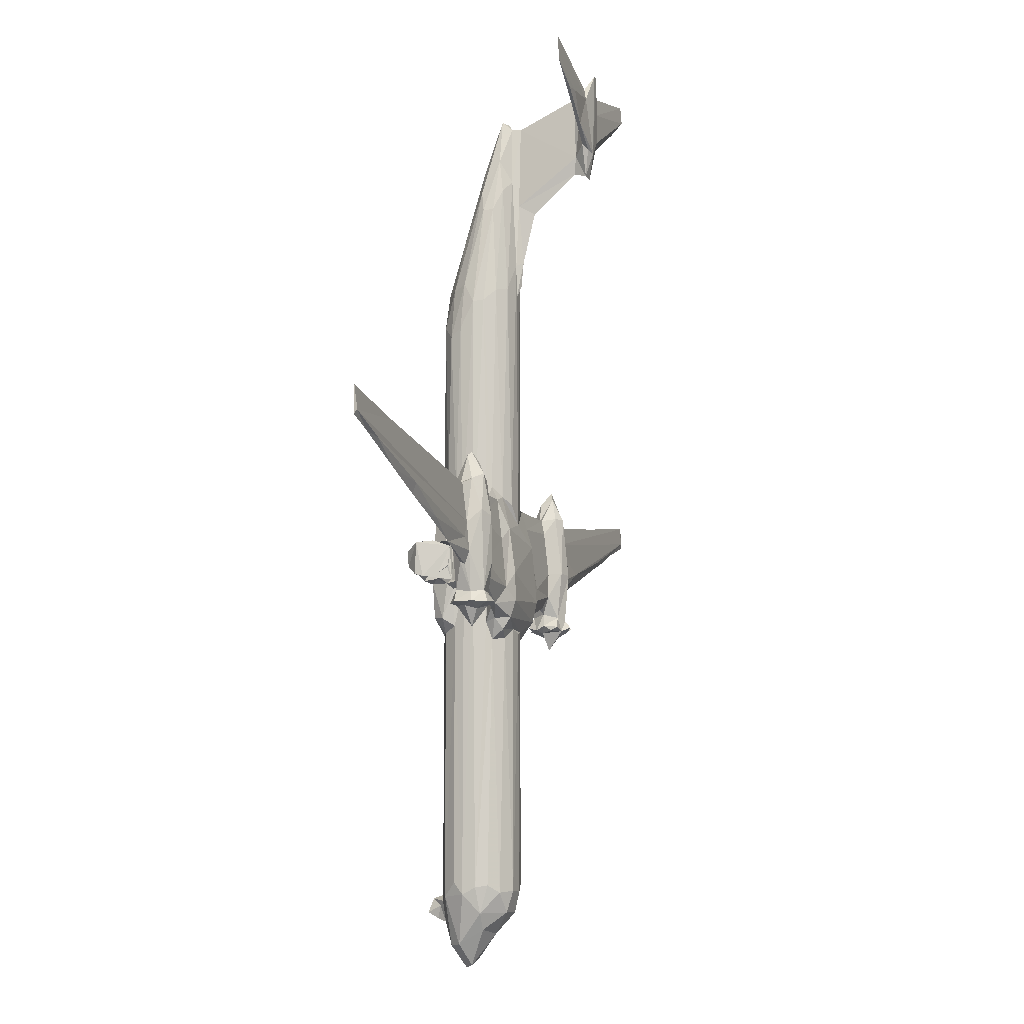
<metadata>
{"format":"obj","ext":"obj","renderer":"f3d","projection":"perspective","resolution":1024,"background":"white","views":[{"elev":-9.0,"azim":-72.0,"up":"+Y"}]}
</metadata>
<code>
v 90.99 675 130.2
v 185.8 640.4 132.7
v 700.1 31.24 1.147
v 700.3 21.87 17.41
v 695.1 41.23 23.19
v 721.1 33.55 0.4253
v 701.6 -49.35 72.48
v 674.7 -17.32 60.86
v 687.8 -19.16 43.93
v 714.9 -53.07 59.31
v 719.6 -21.31 40.74
v 712.6 -1.229 108.3
v 693.9 16.7 32.44
v 665.6 54.98 40.77
v 649.5 58.42 74.22
v 687.6 48.79 29.62
v 723.7 19.71 30.82
v 676.5 4.482 98.68
v 660 29.56 99.42
v 668.6 61.05 128.2
v 689.5 31.03 132.8
v 703.8 52.26 8.754
v 652.8 76.48 59.64
v 710.7 59.22 26.26
v 725 53.89 27.55
v 650.4 68.79 94.63
v 657.1 72.06 112.4
v 691.9 63.94 142.5
v 675.3 453.7 134.1
v 263.6 615.4 132.6
v 326.8 604.9 131
v 327 594.2 134.4
v 434.7 572.6 130.6
v 470.8 665.3 134.5
v 477.7 489 119.8
v 347.2 594.7 138.2
v 405.7 567.6 135.3
v 477.9 543.6 136.2
v 478.3 547 129
v 476.3 593.3 128.1
v 649.6 574.5 90.16
v 651.7 563.7 99.66
v 652.9 472.2 59.27
v 665.6 461.9 40.06
v 649.1 537.2 75.28
v 693.5 461.7 28.03
v 660 449.9 118.5
v 713.6 462.1 26.32
v 654.3 477 110.6
v 492.6 483.8 131.6
v 497.9 479.2 148.2
v 509.4 453.6 137
v 503.8 484.9 114.8
v 524.6 480.4 141.1
v 517.2 479.6 124
v 497.6 487.3 106.7
v 476.7 488.5 146.9
v 489.5 506.7 118.9
v 483.6 503.3 143.5
v 524.4 488.4 107.7
v 519 502.9 111.6
v 540.1 487.9 125.9
v 539.7 491.1 130.8
v 493.1 598.1 109.6
v 508.8 585.9 105.8
v 523.5 562.4 109.3
v 537.1 512.6 130.1
v 541.3 530.7 127.1
v 552.3 520 134.6
v 616.4 500.8 137.6
v 639.4 497.6 123.4
v 486.5 668.7 126.6
v 500.5 674.1 114.9
v 523.9 640.4 112.4
v 553.2 573.7 126.6
v 536.3 652.9 126.3
v 609.9 568 124.6
v 599.5 599.9 126.5
v 590.9 581.3 117.6
v 543.9 665.4 133.1
v 640.1 602.2 125.8
v 648 483.9 40.97
v 658.1 486.1 24.56
v 646.2 529.3 58.77
v 649.5 538.1 24.15
v 639.9 537.8 51.04
v 634.8 544.6 36.76
v 645.6 481.9 127.3
v 655.8 482.7 149.9
v 656.1 465 137.7
v 710.2 498.8 16.68
v 685.9 534.9 20.51
v 706.5 545.9 16.2
v 652.9 584.7 108.2
v 614.3 562.7 -3.594
v 612.5 585.8 -4.502
v 596.9 548.5 13.22
v 628.5 550.2 8.015
v 594.4 597.9 15.72
v 603.9 594.9 14.26
v 633 541.6 16.15
v 653 553.3 22.86
v 653.6 560.7 -2.498
v 649.1 583.2 -5.057
v 652.2 593.2 16.16
v 598.2 545.3 25.78
v 605.8 552.9 32
v 606.7 547.4 42.59
v 619.7 552.8 20.42
v 612.8 571 37.78
v 618.7 540.4 66.31
v 613.6 593 64.2
v 616.3 543.5 46.22
v 619.3 544 47.67
v 613.5 562.5 61.62
v 608.7 591.1 31.27
v 626.2 588.8 26.19
v 604.9 601 40.2
v 621.8 603.8 67.38
v 635.6 567.1 32.23
v 650.1 553.8 31.9
v 660.2 547.9 41.13
v 651.5 576.2 34.77
v 643.7 602.6 73.83
v 634.3 539.9 68.07
v 653.3 549.4 56.13
v 650.4 594.2 59.3
v 638.8 602.9 66.73
v 606.3 582.1 119.4
v 650 607.3 119.7
v 653 604.8 24.87
v 639.3 604.8 48.52
v 656.3 657.4 30.28
v 649.5 613.8 72.96
v 647.8 658.8 43.87
v 645 666.6 131.6
v 690.9 536.7 45.44
v 668.1 545.4 57.85
v 702.7 545 57.78
v 707.1 598.5 14.96
v 714.7 597.9 16.77
v 706.8 593.5 47.39
v 699.5 601 56.8
v 697.7 604.8 19.94
v 708.3 667.2 26.17
v 652.2 682.8 61.07
v 655.8 670.7 110.9
v 120.8 670.6 135.4
v 263 631.4 138.2
v 722.6 31.11 135.4
v 717.4 62.64 144.2
v 473.7 606 140.7
v 492.6 489.1 166.9
v 460.8 582 142
v 475.6 563.1 144
v 691.8 468.1 142.3
v 710.5 462.4 144.8
v 520.9 485.3 157.4
v 496.3 506.3 160.4
v 515.4 491.8 169.2
v 539 489.3 153.2
v 526.3 504.7 157.2
v 515.4 551.3 167
v 544.1 535.4 143.7
v 530.1 587.3 159.9
v 489.8 627.4 158.9
v 508.4 619 167.5
v 486.6 674.4 143.9
v 504 683.5 156.8
v 537.3 597.4 149.9
v 552.4 558.6 145
v 546.7 627.3 138.8
v 635.8 603 142.1
v 524.4 674.7 155.2
v 635.6 527.9 149.2
v 657.5 508.9 157.8
v 657.9 552.8 156.9
v 729.7 466.5 142.3
v 763.7 486.1 151.7
v 763.9 517.1 158.5
v 658.7 622.1 147.3
v 671.7 674.9 131.4
v 762.6 605.7 151.2
v 710.3 634.8 144.8
v 688.4 664.7 141.4
v 39.84 688.1 131.7
v 45.88 694.8 134.4
v 41.7 728 131.7
v 181.4 705.4 132.7
v 500.2 712.1 132.5
v 519.6 691.2 122.2
v 509.1 718.5 136.2
v 519.3 703.9 144.7
v 682.9 677.3 30.84
v 661.6 690.8 44.71
v 653.1 991.5 105.6
v 649.6 988.8 89.16
v 660.1 689.8 117.9
v 657.1 934.7 50.58
v 650.5 947.6 68.08
v 699.9 966.3 26.8
v 663.5 1009 123
v 675.4 952.8 34.73
v 679.5 1013 137
v 667 1011 52.53
v 691 1010 36.74
v 655.9 1019 72.74
v 683.1 1089 63.35
v 727.1 1022 38.52
v 708 1151 73.32
v 678.1 1173 94.51
v 669.5 1143 99.88
v 670.8 1144 115.4
v 683.9 1177 127.5
v 698.5 1211 92.56
v 687.8 1227 121.1
v 701.7 1195 138
v 720.3 1238 100.1
v 702 1296 121.4
v 714.5 1295 115.8
v 707.2 1284 136.2
v 717.1 1295 127.8
v 704 1003 144.7
v 702.1 1055 144.6
v 711.6 1022 150.2
v 710 1061 154.3
v 710.4 1140 173
v 706 1155 148
v 532.3 1332 268.1
v 531.1 1367 267.8
v 611.5 1306 270.9
v 613.9 1293 262.3
v 586.2 1304 269.6
v 683.5 1282 258.8
v 710.4 1283 149.5
v 710.3 1201 240.1
v 706 1227 243.9
v 702.1 1193 261.4
v 690.6 1244 259
v 693.1 1235 267.9
v 710.4 1325 239.9
v 650.2 1265 267.5
v 719.4 1192 262.5
v 707 1231 272.4
v 714.2 1276 136.6
v 701.3 1330 256.1
v 685.8 1332 264.3
v 714.5 1326 249.4
v 680.8 1314 268.3
v 704.6 1358 275.4
v 717.5 1361 275.4
v 729.7 -37.51 76.23
v 740.2 -13.99 47.35
v 730.6 36.54 27.97
v 759.5 13.36 71.05
v 766.9 56.31 57.07
v 752.4 15.68 98.6
v 744.5 35.6 128
v 769.4 60.97 98.11
v 756.6 60.22 42.19
v 743.8 82.78 33.73
v 771.9 65.03 83.14
v 761.3 74.8 117.4
v 737.6 73.55 139.6
v 746.9 451.8 133.1
v 771.6 535.4 75.28
v 768.3 466 101.5
v 735.9 457 30.19
v 767.1 468.1 56.39
v 761.7 451.9 117.1
v 770.2 997 94.8
v 752.1 461.5 38.01
v 761.9 484.1 25.36
v 766.4 470.4 139.2
v 769.9 485.1 114.1
v 777.9 485.4 123.7
v 714.1 546.2 16.99
v 732.2 535.3 19.47
v 773.4 484.4 41.47
v 769.6 536.9 23.61
v 776.4 539.2 71.93
v 767.2 623.3 106.7
v 777.5 562.7 122.5
v 783 535.7 47.55
v 789.2 544.2 69.61
v 807.1 500 127.8
v 882.6 494.2 133.8
v 870.3 525.3 125.6
v 806.6 502.2 136.6
v 765.5 557.2 0.7551
v 766.9 578.4 -6.583
v 791.3 564.2 -3.788
v 764.3 591.1 22.41
v 766.7 571.9 12.63
v 776.5 542.1 21.62
v 767.5 593 6.031
v 787.7 543.1 13.12
v 808.8 555.9 5.822
v 809.2 583.3 -5.191
v 810.5 594.3 21.78
v 806.7 559 19.42
v 720.6 542 56.4
v 713.4 587.9 47.06
v 751.9 543.2 58.37
v 722.1 600.7 57.97
v 758.9 548.3 47.71
v 767.6 546.5 32.32
v 781.8 551.4 28.49
v 784.7 546.3 32.56
v 765.2 564.9 30.16
v 770.5 578 35.29
v 773.5 557.4 59.11
v 770.7 593.8 58.8
v 777 602.6 72.82
v 771.5 613.8 72.69
v 726.9 604.6 21.98
v 769.5 605.3 25.24
v 780.9 604.1 50.89
v 763.6 657.9 29.65
v 732.4 669.3 29.37
v 773.4 657.9 43.32
v 767.4 682.6 56.3
v 770.7 630.5 121.9
v 768 674.3 123.2
v 790.4 546.3 47.9
v 796.5 584.5 30.88
v 801.1 563.4 33.17
v 808.8 542.6 60.5
v 814.3 545.9 43.58
v 805.9 555 62
v 809.6 590 35.96
v 780.3 605 65.82
v 806.5 602.4 64.48
v 799.4 603.8 67.12
v 820.1 539.5 32.23
v 812.2 585.5 29.65
v 814.9 551.4 33.03
v 824.3 598.5 19.79
v 813.9 600.6 46.58
v 781.1 626.8 126.4
v 875.2 593.1 125.6
v 775.1 666.7 130
v 782.5 639 135.6
v 879.3 667.1 131.1
v 891.9 491.6 105.3
v 881.6 486.3 121.5
v 869.9 521.4 135.2
v 902 487.4 106.5
v 893.7 482.8 128.2
v 898.9 508.2 111.6
v 883.9 512.4 132.7
v 888.3 539.1 116.6
v 910.8 455.7 134
v 919.5 477.8 123.2
v 930.7 485.7 144.2
v 923.4 488.2 98.75
v 917.2 499.7 109
v 912.8 489 106.8
v 932.3 492.5 116.1
v 911.8 575.2 103.7
v 931.3 557.1 111
v 941.3 489.7 117.8
v 937.7 485.1 126.8
v 938.1 501 141.3
v 942.4 544.1 127
v 942.9 544.3 136.7
v 901.5 664.3 110.5
v 877.4 644.5 135.9
v 886.5 669 126.3
v 931.4 631.4 114.4
v 952.1 664.1 132.3
v 989 597 129
v 923.6 675 115
v 941.7 667.7 129.8
v 1009 565.5 132.4
v 1082 589.6 131.4
v 1127 606.6 129.5
v 1380 725.7 127.7
v 1308 666.3 127.4
v 1178 622.8 130.9
v 1199 638.8 134.4
v 1253 647 130.3
v 781.7 521.3 148.6
v 806.8 544.6 145.8
v 883.4 485.9 145.6
v 876.9 540.3 143
v 778.7 600.5 142.2
v 737.1 662.9 139.6
v 878 577.5 143.2
v 884.1 491.8 155.5
v 900.3 485.8 158.4
v 893.4 507.1 154
v 894.3 580.9 160.7
v 916.7 476.3 147.2
v 920.7 485.6 162.2
v 909.2 502.5 161.6
v 932.5 491.9 164.7
v 927.4 503.3 156.1
v 905.3 491.9 172.4
v 930.2 584.8 161.3
v 914 578.3 166.6
v 945 487 147.4
v 946.1 572 141.5
v 893.6 671.7 150.7
v 906.8 671.5 159.4
v 929.5 673.3 151.8
v 952.4 636.1 136.1
v 1056 599.6 138
v 1373 696.6 130.7
v 756.6 687.6 41.28
v 753.3 941.4 39.55
v 762 697 116.2
v 748.6 1010 131.7
v 730.3 960.4 28.55
v 764 928.9 51.69
v 771.1 930.3 69.08
v 763.4 1005 114.4
v 900.9 695.7 123
v 902.6 705 142.9
v 920.3 708.9 129.1
v 913.8 718.7 137.6
v 746.8 1017 47.19
v 765.2 1014 70.62
v 746.4 1158 119.8
v 756.7 1103 105
v 726.9 1117 66.04
v 751.8 1103 79.66
v 734.4 1171 85.51
v 735.4 1166 129.9
v 746.6 1163 95.93
v 1172 695.2 130.3
v 731.1 1241 115.4
v 719.8 1173 138.9
v 1375 724.9 128.3
v 1382 689.8 128.4
v 731.3 1009 141.6
v 721.5 1030 143.9
v 714.9 1155 148.8
v 715.1 1217 243.9
v 729.5 1234 260.7
v 738.6 1256 259.2
v 724.8 1288 258.5
v 734.2 1257 271.1
v 767.3 1261 265.7
v 889.1 1338 270.2
v 836.1 1301 266.9
v 731.4 1331 264.5
v 737.7 1305 268.7
v 891.9 1366 267.4
f 4 5 3
f 3 6 4
f 9 7 8
f 10 7 9
f 9 11 10
f 9 14 13
f 8 15 14
f 14 9 8
f 9 13 11
f 5 13 16
f 13 5 4
f 8 18 19
f 8 19 15
f 18 21 19
f 19 21 20
f 8 7 18
f 7 12 18
f 12 21 18
f 3 5 22
f 3 22 6
f 14 16 13
f 14 15 23
f 22 16 24
f 5 16 22
f 22 24 25
f 15 19 26
f 19 20 27
f 19 27 26
f 2 1 30
f 30 1 31
f 31 1 33
f 30 31 32
f 32 37 36
f 32 33 37
f 32 31 33
f 37 39 38
f 37 40 39
f 37 33 40
f 33 34 40
f 15 26 41
f 26 42 41
f 23 43 14
f 43 44 14
f 23 15 43
f 43 15 45
f 16 46 24
f 27 20 47
f 20 29 47
f 16 14 44
f 15 41 45
f 46 48 24
f 42 26 49
f 26 27 47
f 26 47 49
f 50 53 52
f 52 55 54
f 35 50 57
f 35 56 50
f 35 58 56
f 35 59 58
f 35 57 59
f 58 59 39
f 39 59 38
f 56 53 50
f 53 55 52
f 56 58 61
f 56 61 53
f 53 60 55
f 60 62 55
f 55 63 54
f 53 61 60
f 64 61 58
f 64 65 61
f 55 62 63
f 60 61 62
f 62 61 63
f 61 67 63
f 61 68 67
f 67 68 69
f 71 69 68
f 64 58 39
f 39 40 64
f 61 65 66
f 40 34 72
f 72 64 40
f 65 74 66
f 64 73 65
f 65 73 74
f 61 66 68
f 68 76 75
f 68 75 71
f 75 79 77
f 75 78 79
f 68 74 76
f 66 74 68
f 76 80 75
f 75 80 81
f 82 85 83
f 82 84 86
f 86 85 82
f 86 87 85
f 69 71 70
f 88 70 71
f 88 71 49
f 16 44 46
f 44 83 46
f 48 46 83
f 47 90 88
f 82 83 44
f 82 44 43
f 82 43 84
f 83 92 91
f 83 85 92
f 43 45 84
f 83 91 48
f 91 92 93
f 47 88 49
f 42 49 94
f 95 98 97
f 96 95 99
f 96 99 100
f 101 98 102
f 98 95 103
f 95 96 104
f 96 105 104
f 96 100 105
f 95 104 103
f 98 103 102
f 102 103 105
f 103 104 105
f 106 99 97
f 97 99 95
f 107 108 106
f 106 97 107
f 97 98 109
f 107 110 108
f 110 107 109
f 97 109 107
f 106 111 112
f 111 114 113
f 111 106 114
f 108 114 106
f 106 112 99
f 108 115 113
f 113 115 111
f 100 116 117
f 110 116 118
f 110 118 108
f 108 118 115
f 118 112 115
f 115 112 119
f 101 120 109
f 109 120 110
f 101 102 85
f 101 87 120
f 101 85 87
f 87 122 121
f 87 121 120
f 120 121 123
f 108 113 87
f 114 108 87
f 114 86 113
f 87 86 114
f 111 124 112
f 87 113 122
f 122 113 126
f 86 126 113
f 125 45 111
f 125 84 45
f 111 45 124
f 86 125 126
f 86 84 125
f 100 117 105
f 120 117 110
f 110 117 116
f 120 123 117
f 115 119 111
f 112 124 119
f 111 119 125
f 119 128 125
f 126 125 128
f 126 128 127
f 71 75 77
f 79 78 129
f 77 41 129
f 79 41 77
f 71 130 49
f 41 79 94
f 42 94 79
f 79 129 42
f 41 42 129
f 77 129 81
f 129 78 81
f 77 81 71
f 71 81 130
f 100 99 118
f 100 118 116
f 99 112 118
f 132 133 131
f 128 119 124
f 127 128 132
f 128 124 134
f 128 134 132
f 132 135 133
f 132 134 135
f 78 75 81
f 81 136 130
f 85 102 121
f 85 121 122
f 85 122 92
f 92 122 137
f 126 138 122
f 126 127 139
f 138 137 122
f 126 139 138
f 102 105 123
f 102 123 121
f 123 105 117
f 92 137 93
f 137 139 93
f 93 140 141
f 93 139 142
f 137 138 139
f 93 142 140
f 139 127 143
f 139 143 142
f 94 49 130
f 124 45 134
f 45 41 134
f 131 144 132
f 144 131 140
f 131 133 140
f 133 145 140
f 135 134 146
f 144 143 132
f 140 142 144
f 127 132 143
f 142 143 144
f 41 94 147
f 94 130 147
f 130 136 147
f 1 2 148
f 2 149 148
f 21 12 150
f 21 28 20
f 21 150 28
f 28 150 151
f 20 28 29
f 2 30 149
f 149 152 148
f 30 32 36
f 30 36 149
f 36 37 154
f 36 154 149
f 154 152 149
f 37 38 155
f 37 155 154
f 28 151 157
f 156 28 157
f 51 50 52
f 52 158 51
f 52 54 158
f 50 51 57
f 57 51 153
f 59 57 159
f 57 153 159
f 51 160 153
f 51 158 160
f 153 160 159
f 160 162 159
f 158 162 160
f 159 162 163
f 158 54 161
f 54 63 161
f 161 63 162
f 158 161 162
f 63 67 162
f 67 164 162
f 162 164 165
f 67 69 164
f 69 70 164
f 59 159 155
f 38 59 155
f 155 152 154
f 155 159 166
f 152 155 166
f 159 163 167
f 159 167 166
f 34 152 168
f 152 166 168
f 165 167 163
f 166 167 169
f 163 162 165
f 164 170 165
f 164 171 170
f 171 173 172
f 170 171 172
f 172 80 170
f 165 170 174
f 80 174 170
f 167 165 174
f 172 136 80
f 70 175 164
f 70 88 89
f 88 90 89
f 89 176 70
f 70 176 175
f 90 47 29
f 29 156 90
f 28 156 29
f 157 178 156
f 90 156 89
f 175 176 177
f 89 178 179
f 156 178 89
f 89 179 176
f 164 175 171
f 171 175 173
f 175 181 173
f 172 173 136
f 173 181 136
f 175 177 181
f 177 180 183
f 181 182 136
f 182 181 184
f 182 184 185
f 1 187 186
f 186 188 1
f 1 148 187
f 187 189 188
f 188 189 1
f 33 1 34
f 1 189 34
f 64 72 73
f 34 168 72
f 73 72 190
f 73 191 74
f 73 190 191
f 190 192 191
f 74 191 76
f 76 191 80
f 191 193 80
f 81 80 136
f 133 195 194
f 133 194 145
f 135 146 133
f 146 195 133
f 41 147 196
f 134 41 197
f 41 196 197
f 147 136 198
f 198 136 182
f 195 146 199
f 146 200 199
f 146 134 200
f 194 201 145
f 198 182 202
f 195 203 194
f 203 201 194
f 202 182 204
f 203 195 199
f 200 134 197
f 147 198 196
f 198 202 196
f 203 205 206
f 199 200 207
f 205 199 207
f 203 199 205
f 205 208 206
f 201 203 206
f 206 209 201
f 206 210 209
f 200 197 207
f 205 207 211
f 208 210 206
f 207 212 211
f 196 202 213
f 207 197 212
f 197 213 212
f 197 196 213
f 205 211 208
f 202 204 214
f 202 214 213
f 215 208 211
f 208 215 210
f 212 213 216
f 213 214 216
f 212 216 211
f 215 218 210
f 215 220 218
f 214 217 216
f 211 216 219
f 216 217 221
f 215 211 219
f 216 221 219
f 215 219 220
f 221 222 219
f 187 188 186
f 148 152 187
f 152 189 187
f 152 34 189
f 72 168 190
f 166 169 168
f 167 174 169
f 190 168 169
f 169 192 190
f 169 193 192
f 193 169 174
f 193 191 192
f 193 174 80
f 182 185 204
f 204 185 224
f 185 223 224
f 185 184 223
f 225 226 223
f 224 223 226
f 224 226 228
f 204 224 217
f 224 228 217
f 226 227 228
f 204 217 214
f 229 230 232
f 229 232 233
f 229 233 231
f 232 230 234
f 229 231 230
f 217 228 235
f 228 227 236
f 236 237 228
f 238 239 237
f 236 238 237
f 217 235 221
f 235 228 237
f 238 240 239
f 238 243 244
f 240 242 239
f 239 242 232
f 239 232 234
f 238 244 240
f 240 244 242
f 235 237 241
f 239 234 246
f 234 247 246
f 239 246 237
f 241 237 246
f 241 246 248
f 233 242 231
f 233 232 242
f 231 249 230
f 234 230 247
f 231 242 249
f 249 247 230
f 242 244 249
f 249 244 250
f 247 249 250
f 247 250 246
f 246 251 248
f 246 250 251
f 6 17 4
f 10 11 253
f 10 253 252
f 10 252 7
f 7 252 12
f 13 17 11
f 11 17 253
f 13 4 17
f 17 6 254
f 17 254 253
f 253 255 252
f 253 256 255
f 252 257 12
f 12 258 150
f 252 255 257
f 255 259 257
f 12 257 258
f 257 259 258
f 22 25 6
f 6 25 254
f 254 261 260
f 254 25 261
f 254 260 253
f 253 260 256
f 256 262 255
f 255 262 259
f 263 264 258
f 259 263 258
f 263 265 264
f 256 266 262
f 259 267 263
f 24 268 25
f 25 268 261
f 256 269 266
f 260 269 256
f 267 270 263
f 262 271 259
f 259 271 267
f 263 270 265
f 24 48 268
f 261 272 260
f 261 268 272
f 272 269 260
f 268 273 272
f 265 270 274
f 267 275 270
f 270 276 274
f 48 273 268
f 48 91 273
f 91 93 277
f 91 277 278
f 273 279 272
f 272 279 269
f 279 266 269
f 91 280 273
f 91 278 280
f 273 280 279
f 275 276 270
f 271 282 267
f 267 282 275
f 282 283 275
f 279 280 284
f 284 266 279
f 284 285 266
f 266 285 281
f 275 283 276
f 276 283 288
f 286 276 288
f 290 291 292
f 291 290 293
f 290 294 293
f 291 293 296
f 290 292 297
f 290 297 295
f 297 292 298
f 292 291 299
f 291 296 299
f 296 300 299
f 292 299 298
f 298 299 301
f 277 302 278
f 93 141 277
f 277 303 302
f 278 302 304
f 277 141 303
f 303 305 302
f 302 305 304
f 278 304 306
f 280 278 307
f 278 306 307
f 280 307 295
f 307 309 308
f 290 307 310
f 290 310 294
f 290 295 307
f 307 308 310
f 307 306 309
f 306 312 309
f 304 312 306
f 294 310 293
f 293 310 311
f 304 305 313
f 304 313 312
f 281 314 266
f 314 315 266
f 266 315 262
f 316 141 317
f 141 140 317
f 303 141 305
f 141 316 305
f 316 318 305
f 140 145 319
f 145 320 319
f 316 317 318
f 140 319 317
f 305 318 313
f 282 323 283
f 282 324 323
f 295 309 280
f 295 297 309
f 308 311 310
f 308 326 311
f 308 327 326
f 297 298 309
f 298 301 309
f 308 309 327
f 309 301 327
f 284 280 309
f 309 312 325
f 284 325 312
f 284 312 285
f 309 328 284
f 309 329 328
f 309 325 329
f 284 328 325
f 325 330 329
f 328 330 325
f 285 330 328
f 296 293 300
f 300 293 326
f 326 293 311
f 312 313 332
f 312 332 285
f 314 285 333
f 285 332 334
f 285 334 330
f 335 329 337
f 327 301 337
f 337 301 336
f 329 327 337
f 335 328 329
f 285 328 333
f 301 299 336
f 327 329 331
f 299 300 336
f 327 331 326
f 300 326 331
f 336 300 338
f 335 336 338
f 335 337 336
f 335 338 328
f 329 339 331
f 328 338 333
f 329 330 333
f 329 333 339
f 285 314 281
f 283 341 288
f 317 321 318
f 313 318 332
f 315 314 332
f 332 318 315
f 314 333 334
f 314 334 332
f 317 319 321
f 318 322 315
f 318 321 322
f 300 339 338
f 300 331 339
f 333 338 339
f 330 334 333
f 283 323 340
f 323 324 340
f 324 342 340
f 283 340 341
f 343 344 342
f 286 347 289
f 286 288 347
f 346 349 287
f 345 349 346
f 345 346 350
f 346 287 351
f 288 351 347
f 351 350 346
f 351 352 350
f 351 288 352
f 353 354 355
f 357 356 358
f 348 349 345
f 349 354 353
f 349 348 354
f 345 350 348
f 348 350 357
f 358 356 354
f 354 348 358
f 356 357 359
f 350 360 357
f 357 361 359
f 357 360 361
f 354 359 363
f 354 356 359
f 354 363 355
f 363 359 362
f 359 364 362
f 364 363 362
f 359 361 365
f 359 366 364
f 359 365 366
f 288 341 352
f 352 360 350
f 341 367 352
f 352 367 360
f 340 344 341
f 341 369 367
f 341 344 369
f 361 370 365
f 370 371 365
f 365 371 372
f 360 370 361
f 367 373 360
f 360 373 370
f 370 374 371
f 365 372 375
f 375 372 376
f 376 372 377
f 372 379 377
f 377 379 380
f 372 378 379
f 380 379 382
f 380 382 381
f 150 258 151
f 151 258 264
f 151 264 178
f 178 264 265
f 151 178 157
f 265 179 178
f 265 274 179
f 176 180 177
f 176 179 180
f 179 383 180
f 276 286 274
f 179 274 383
f 274 289 383
f 274 286 289
f 289 386 383
f 383 386 384
f 177 183 181
f 180 387 183
f 181 183 184
f 184 342 388
f 183 342 184
f 387 343 183
f 183 343 342
f 180 383 387
f 383 384 387
f 384 343 387
f 343 384 389
f 289 347 386
f 385 390 287
f 385 391 390
f 385 349 391
f 287 390 392
f 391 392 390
f 347 351 386
f 287 392 351
f 351 392 386
f 355 394 353
f 353 394 391
f 349 353 391
f 394 395 391
f 391 396 392
f 355 397 395
f 394 355 395
f 395 398 396
f 395 397 398
f 396 391 399
f 396 399 395
f 398 400 396
f 396 400 401
f 397 355 402
f 402 364 398
f 397 402 398
f 402 355 363
f 364 402 363
f 364 366 403
f 364 400 398
f 384 386 389
f 386 392 393
f 386 393 389
f 389 368 343
f 343 368 344
f 389 393 404
f 393 405 404
f 368 389 404
f 392 401 393
f 392 396 401
f 403 400 364
f 393 401 405
f 401 400 405
f 403 406 400
f 403 407 406
f 365 375 366
f 366 408 403
f 366 375 408
f 403 408 407
f 375 376 408
f 376 380 408
f 376 377 380
f 408 409 407
f 380 381 408
f 408 381 409
f 320 410 319
f 321 319 322
f 410 322 319
f 388 342 324
f 324 412 388
f 282 412 324
f 145 201 414
f 145 414 320
f 320 414 410
f 410 414 411
f 410 415 322
f 322 416 315
f 415 416 322
f 412 413 388
f 315 416 262
f 340 342 344
f 416 271 262
f 411 415 410
f 282 271 412
f 413 412 417
f 418 367 369
f 367 418 420
f 369 419 418
f 418 419 421
f 418 421 420
f 367 420 373
f 370 373 374
f 373 420 374
f 271 417 412
f 201 209 414
f 414 209 422
f 414 422 411
f 415 423 416
f 411 423 415
f 411 422 423
f 416 423 271
f 417 424 413
f 425 417 271
f 210 426 209
f 209 426 427
f 209 427 422
f 423 422 427
f 423 427 271
f 427 425 271
f 424 417 425
f 427 430 425
f 413 424 429
f 428 430 427
f 427 426 428
f 425 430 424
f 371 407 431
f 372 371 431
f 372 431 378
f 210 428 426
f 210 218 428
f 428 218 430
f 430 218 432
f 432 222 429
f 430 432 424
f 429 424 432
f 433 222 245
f 433 429 222
f 218 220 432
f 432 220 222
f 221 245 222
f 219 222 220
f 407 434 431
f 378 431 434
f 381 382 409
f 407 409 434
f 382 379 409
f 379 435 409
f 379 378 435
f 184 388 437
f 437 388 436
f 184 437 223
f 388 413 436
f 368 404 344
f 369 344 419
f 344 404 419
f 404 405 419
f 405 400 406
f 405 406 419
f 421 419 406
f 371 374 407
f 407 374 406
f 374 420 406
f 421 406 420
f 223 437 225
f 437 226 225
f 226 438 227
f 413 429 436
f 437 436 429
f 226 433 438
f 226 437 433
f 429 433 437
f 227 438 236
f 438 439 236
f 238 439 243
f 236 439 238
f 439 440 243
f 433 245 438
f 245 235 438
f 438 235 439
f 439 248 442
f 439 442 440
f 440 442 441
f 243 443 244
f 243 440 443
f 441 444 440
f 440 444 443
f 444 445 443
f 444 441 446
f 444 446 445
f 221 235 245
f 235 241 439
f 439 241 248
f 248 447 442
f 443 448 251
f 443 251 244
f 244 251 250
f 448 447 251
f 442 449 441
f 443 445 448
f 442 447 449
f 248 251 447
f 448 449 447
f 441 449 446
f 446 449 445
f 448 445 449
f 409 435 434
f 434 435 378
f 98 101 109
f 349 385 287
f 348 357 358
f 399 391 395

</code>
